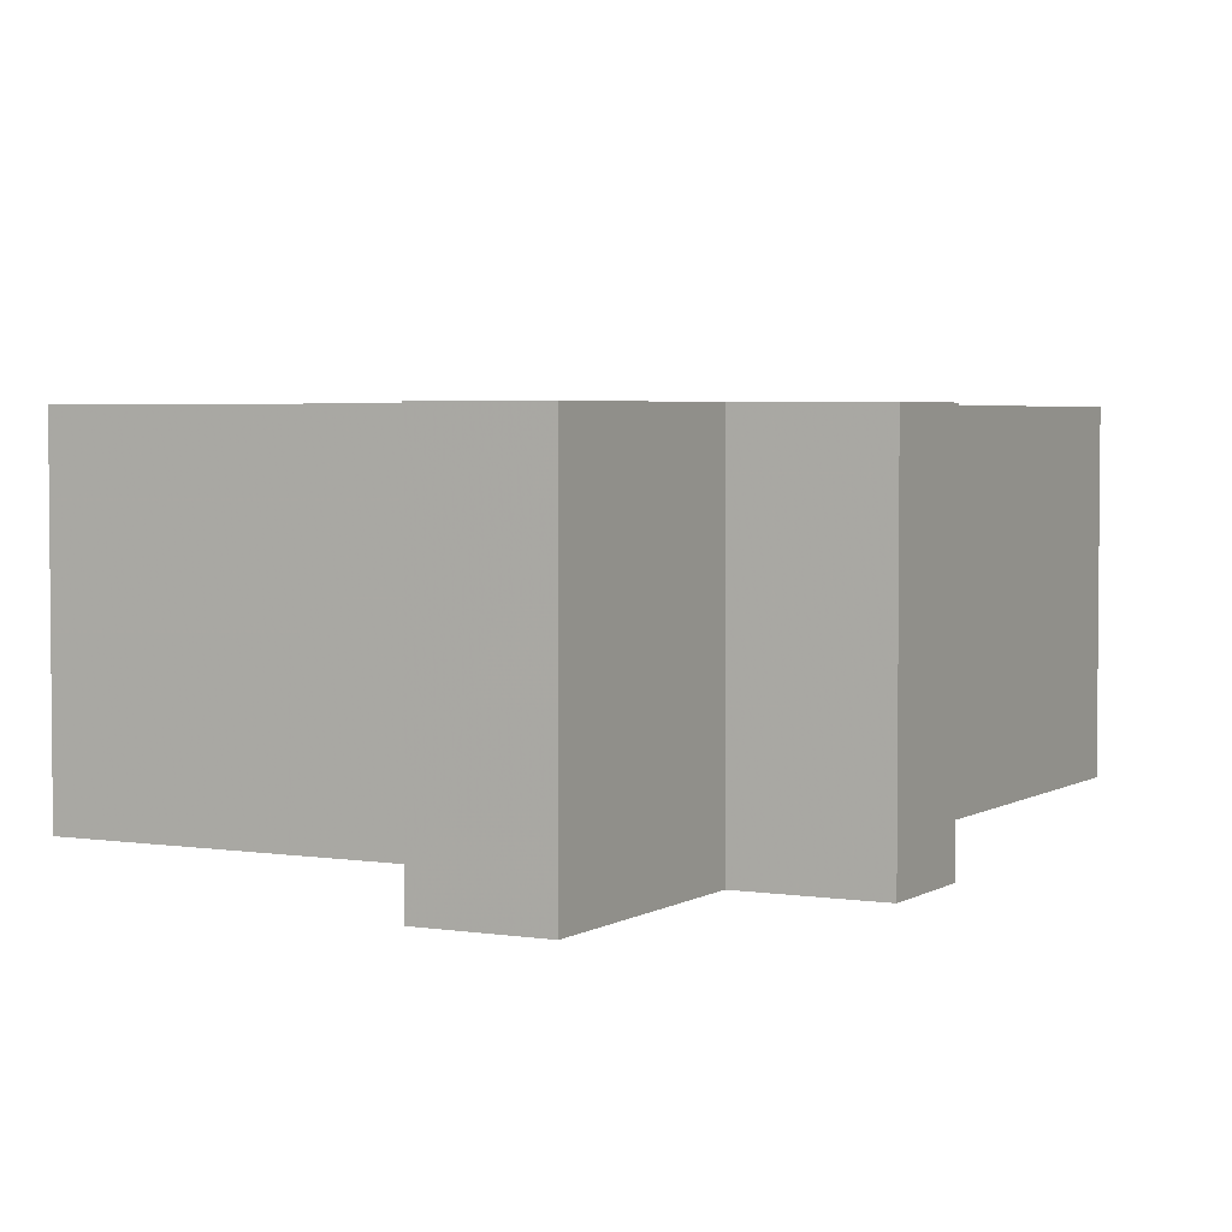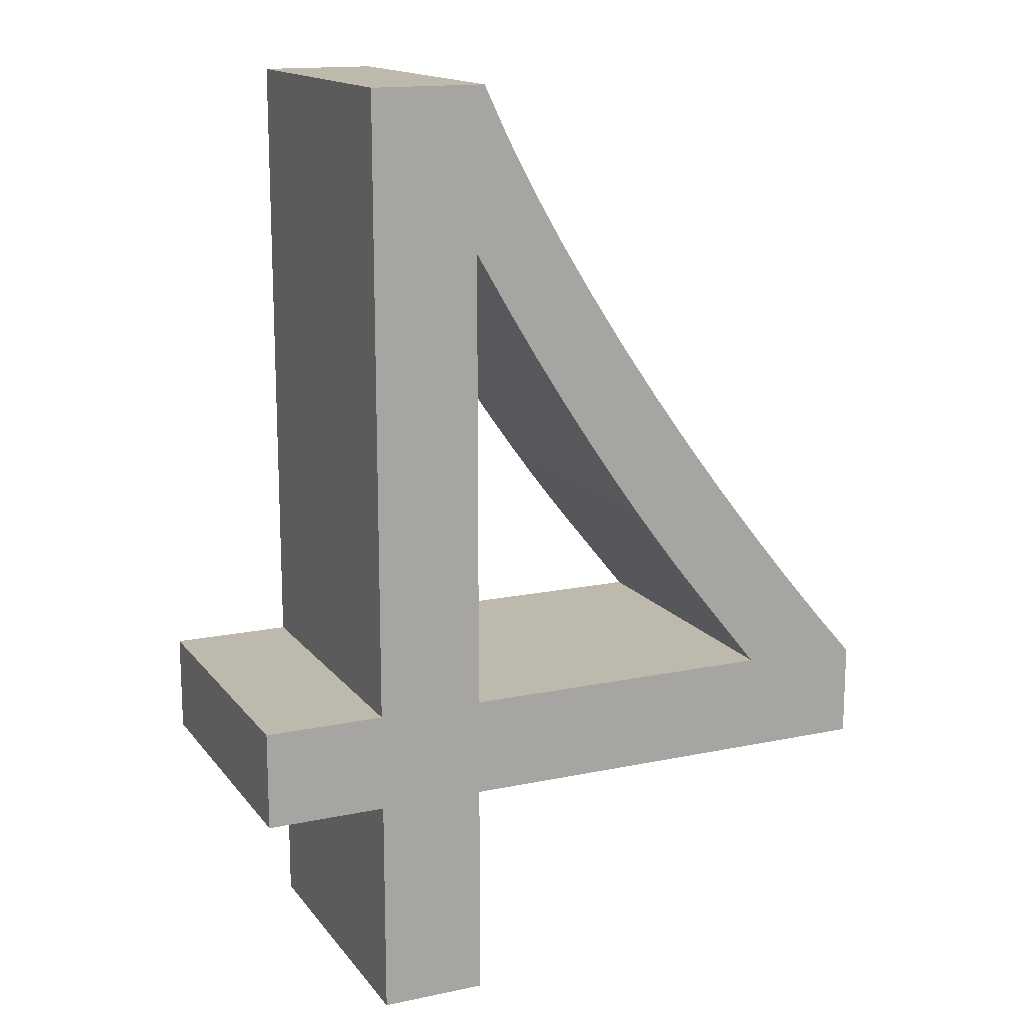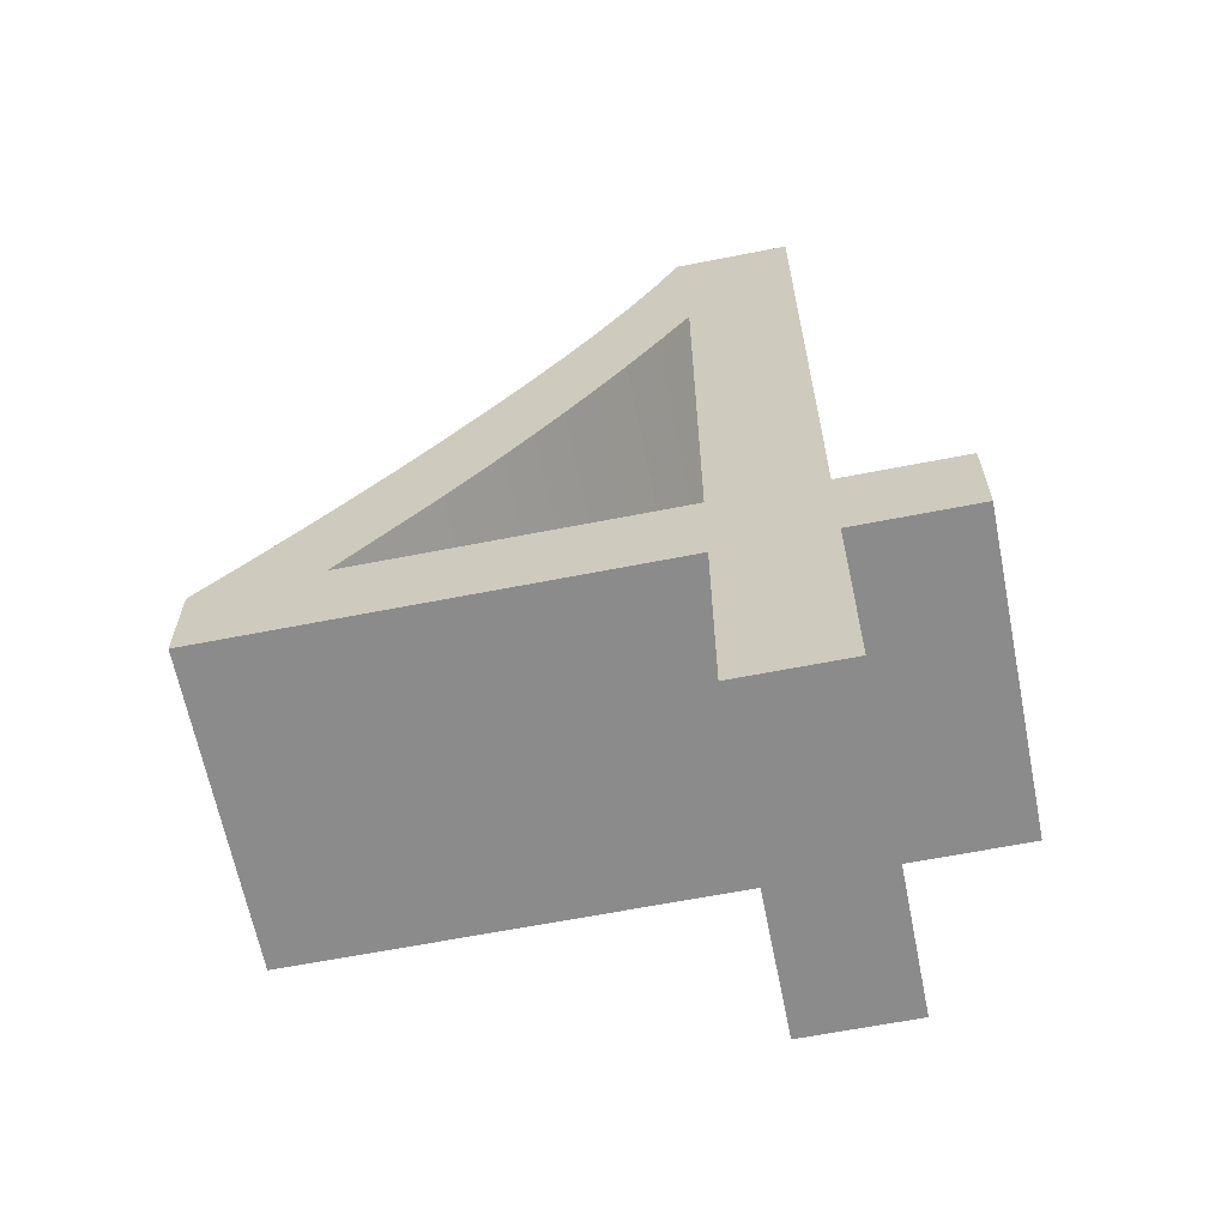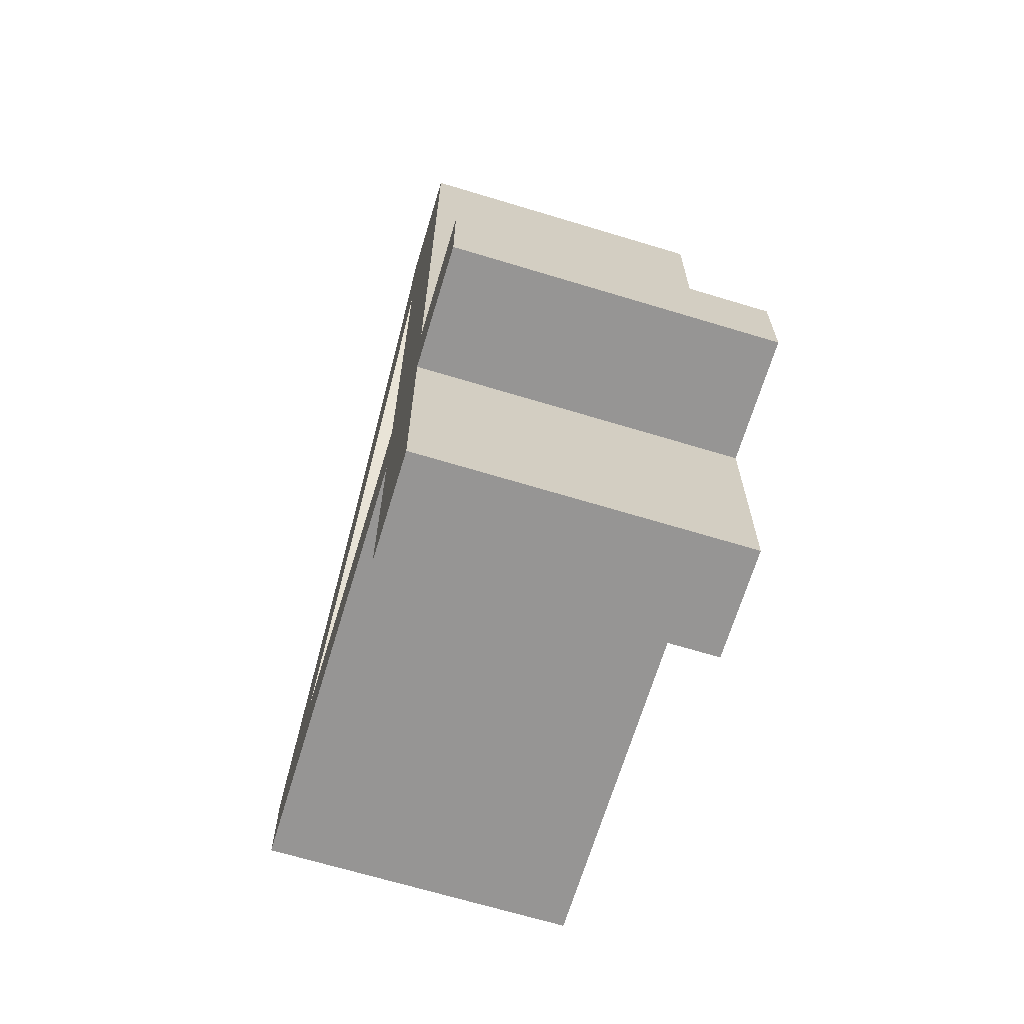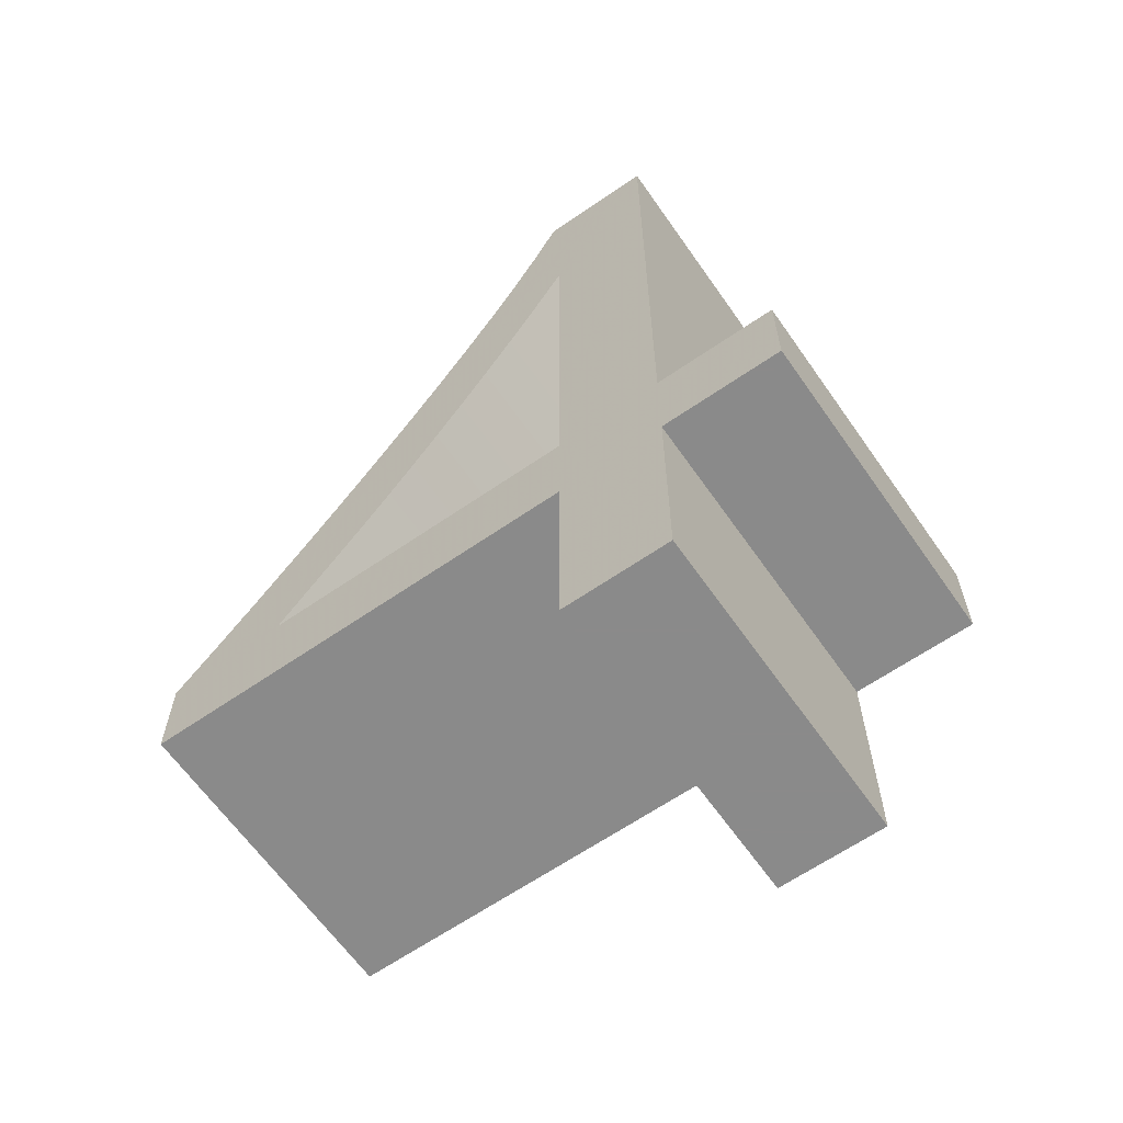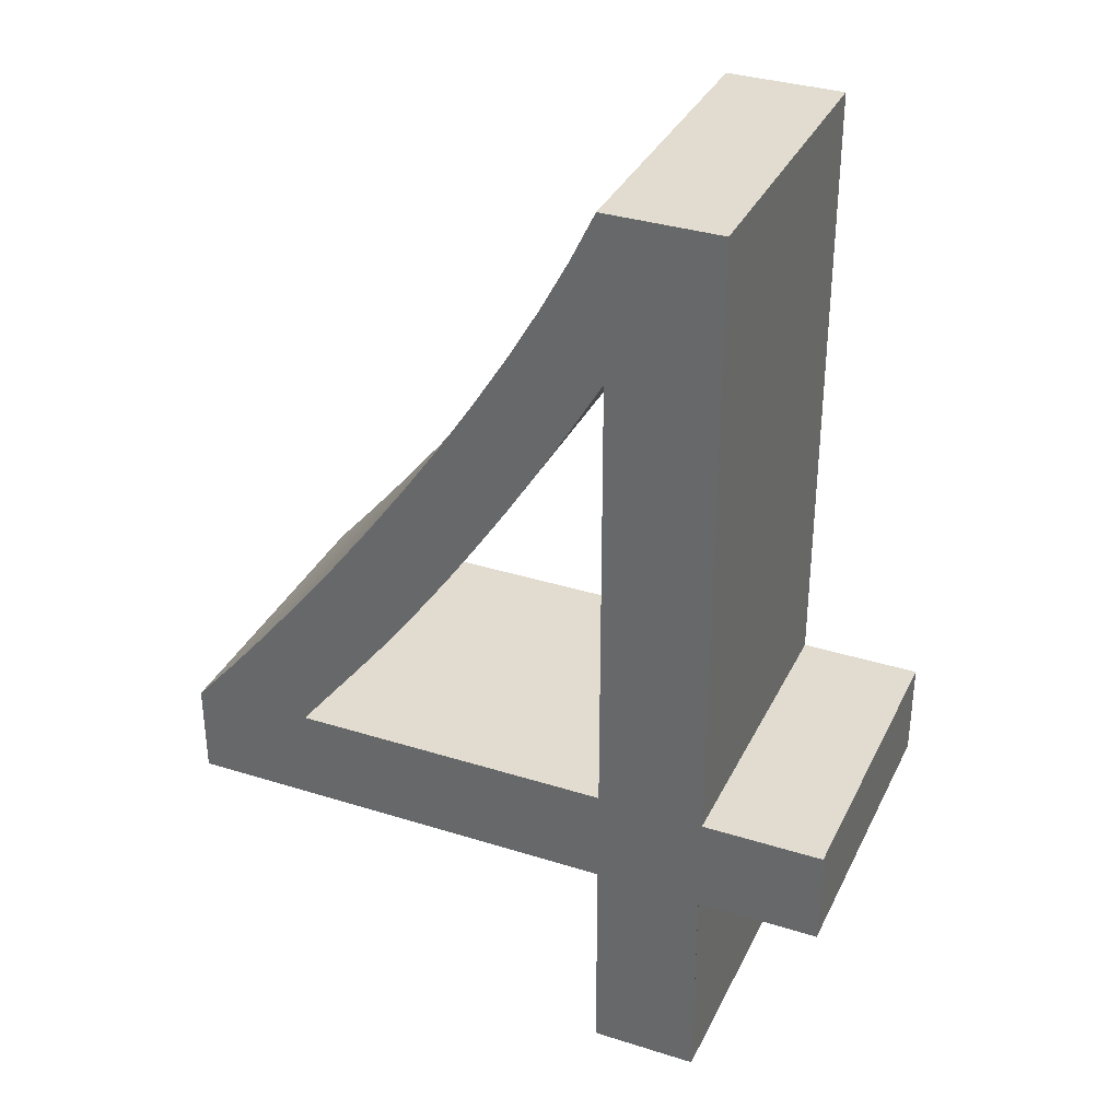
<metadata>
{"format":"obj","ext":"obj","renderer":"f3d","projection":"perspective","resolution":1024,"background":"white","views":[{"elev":3.6,"azim":28.2,"up":"+Z"},{"elev":15.2,"azim":155.9,"up":"+Y"},{"elev":-64.0,"azim":11.2,"up":"+Y"},{"elev":-67.5,"azim":73.1,"up":"+Y"},{"elev":-63.6,"azim":34.9,"up":"+Y"},{"elev":34.4,"azim":23.0,"up":"+Y"}]}
</metadata>
<code>
o 4
v 0.001925 0.01461 0.2575
v -0.001082 0.009558 0.2575
v -0.005196 0.003302 0.2575
v -0.006476 0.001491 0.2575
v 0.01271 -0.01194 0.2575
v 0.01271 -0.007268 0.2575
v 0.006975 -0.01194 0.2575
v 0.006975 -0.02245 0.2575
v 0.001925 -0.02245 0.2575
v 0.006975 0.02225 0.2575
v -0.000926 0.01741 0.2575
v -0.01316 -0.000457 0.2575
v -0.01515 -0.002911 0.2575
v 0.001925 -0.007268 0.2575
v -0.01713 -0.005265 0.2575
v 0.000394 0.01199 0.2425
v -0.001082 0.009558 0.2425
v -0.003872 0.005245 0.2425
v 0.01271 -0.01194 0.2425
v 0.006975 -0.01194 0.2425
v 0.001925 -0.01194 0.2425
v -0.01909 -0.007518 0.2425
v 0.001519 0.02225 0.2425
v 0.000378 0.01987 0.2425
v -0.000926 0.01741 0.2425
v -0.005669 0.009739 0.2425
v -0.00929 0.004599 0.2425
v -0.01316 -0.000457 0.2425
v -0.01515 -0.002911 0.2425
v 0.001925 -0.007268 0.2425
v -0.01713 -0.005265 0.2425
v 0.006975 -0.007268 0.2575
v 0.01271 -0.007268 0.2425
v 0.006975 -0.007268 0.2425
v 0.006975 -0.02245 0.2425
v 0.001925 -0.02245 0.2425
v 0.001925 -0.01194 0.2575
v -0.01909 -0.01194 0.2425
v -0.01909 -0.01194 0.2575
v -0.01909 -0.007518 0.2575
v -0.0112 0.002059 0.2425
v -0.0112 0.002059 0.2575
v -0.00929 0.004599 0.2575
v -0.007442 0.007164 0.2425
v -0.007442 0.007164 0.2575
v -0.005669 0.009739 0.2575
v -0.003986 0.01231 0.2425
v -0.003986 0.01231 0.2575
v -0.002393 0.01488 0.2425
v -0.002393 0.01488 0.2575
v 0.000378 0.01987 0.2575
v 0.001519 0.02225 0.2575
v 0.006975 0.02225 0.2425
v -0.01332 -0.007268 0.2575
v -0.01332 -0.007268 0.2425
v 0.001925 0.01461 0.2425
v 0.000394 0.01199 0.2575
v -0.002502 0.00732 0.2425
v -0.002502 0.00732 0.2575
v -0.003872 0.005245 0.2575
v -0.005196 0.003302 0.2425
v -0.006476 0.001491 0.2425
v -0.007714 -0.000199 0.2425
v -0.007714 -0.000199 0.2575
v -0.008914 -0.001779 0.2425
v -0.008914 -0.001779 0.2575
v -0.01008 -0.003247 0.2425
v -0.01008 -0.003247 0.2575
f 1 2 57
f 1 59 2
f 1 60 59
f 1 3 60
f 1 4 3
f 4 66 64
f 66 54 68
f 32 5 6
f 32 7 5
f 32 8 7
f 8 37 9
f 37 40 39
f 51 10 52
f 11 10 51
f 50 10 11
f 48 10 50
f 46 10 48
f 45 10 46
f 45 54 10
f 1 66 4
f 1 54 66
f 1 10 54
f 10 8 32
f 43 54 45
f 42 54 43
f 12 54 42
f 13 54 12
f 14 10 1
f 14 8 10
f 14 37 8
f 15 54 13
f 40 54 15
f 54 37 14
f 54 40 37
f 16 17 56
f 17 58 56
f 58 18 56
f 18 61 56
f 61 62 56
f 63 65 62
f 67 55 65
f 33 19 34
f 19 20 34
f 20 35 34
f 36 21 35
f 38 22 21
f 23 53 24
f 24 53 25
f 25 53 49
f 49 53 47
f 47 53 26
f 26 53 44
f 53 55 44
f 62 65 56
f 65 55 56
f 55 53 56
f 34 35 53
f 44 55 27
f 27 55 41
f 41 55 28
f 28 55 29
f 56 53 30
f 53 35 30
f 35 21 30
f 29 55 31
f 31 55 22
f 30 21 55
f 21 22 55
f 10 34 53
f 10 32 34
f 32 33 34
f 32 6 33
f 6 19 33
f 6 5 19
f 5 20 19
f 5 7 20
f 7 35 20
f 7 8 35
f 8 36 35
f 8 9 36
f 9 21 36
f 9 37 21
f 37 38 21
f 37 39 38
f 39 22 38
f 39 40 22
f 40 31 22
f 40 15 31
f 15 29 31
f 15 13 29
f 13 28 29
f 13 12 28
f 12 41 28
f 12 42 41
f 42 27 41
f 42 43 27
f 43 44 27
f 43 45 44
f 45 26 44
f 45 46 26
f 46 47 26
f 46 48 47
f 48 49 47
f 48 50 49
f 50 25 49
f 50 11 25
f 11 24 25
f 11 51 24
f 51 23 24
f 51 52 23
f 52 53 23
f 52 10 53
f 54 30 55
f 54 14 30
f 14 56 30
f 14 1 56
f 1 16 56
f 1 57 16
f 57 17 16
f 57 2 17
f 2 58 17
f 2 59 58
f 59 18 58
f 59 60 18
f 60 61 18
f 60 3 61
f 3 62 61
f 3 4 62
f 4 63 62
f 4 64 63
f 64 65 63
f 64 66 65
f 66 67 65
f 66 68 67
f 68 55 67
f 68 54 55

</code>
